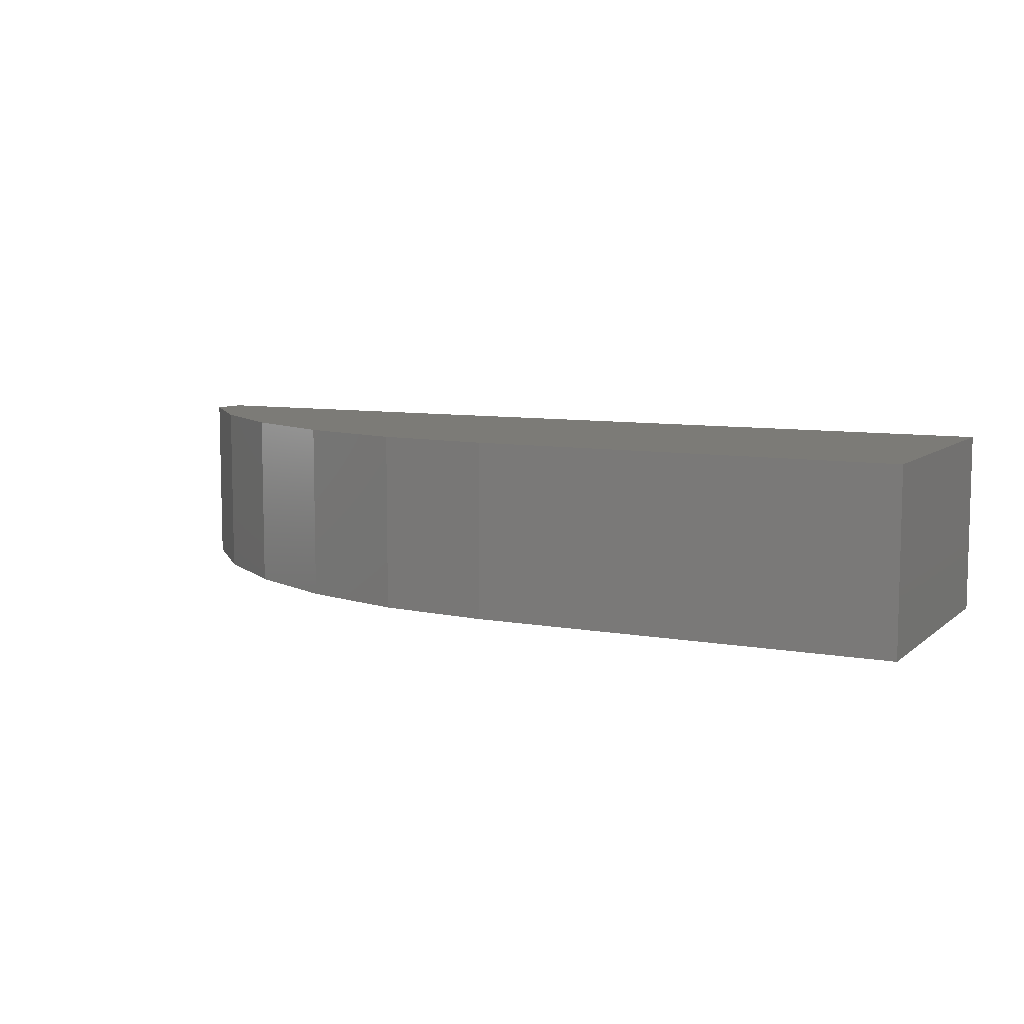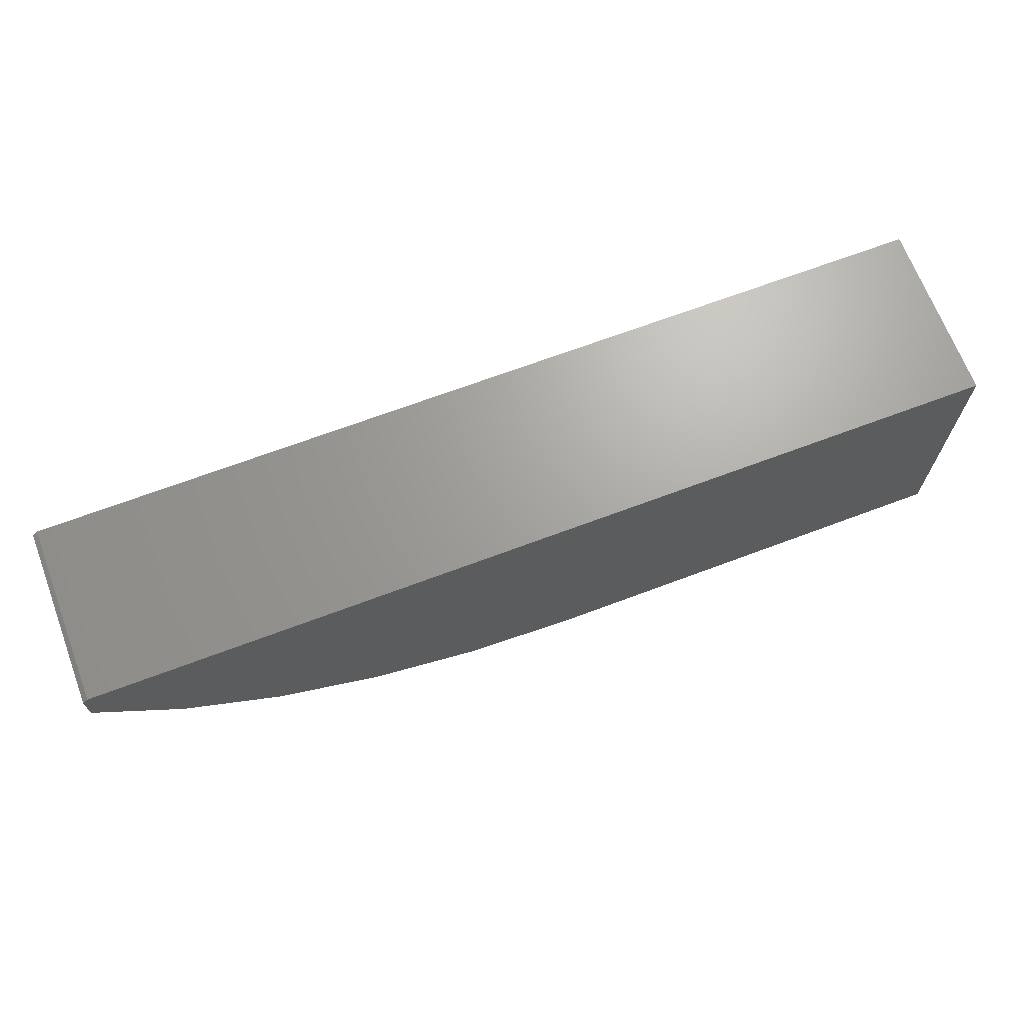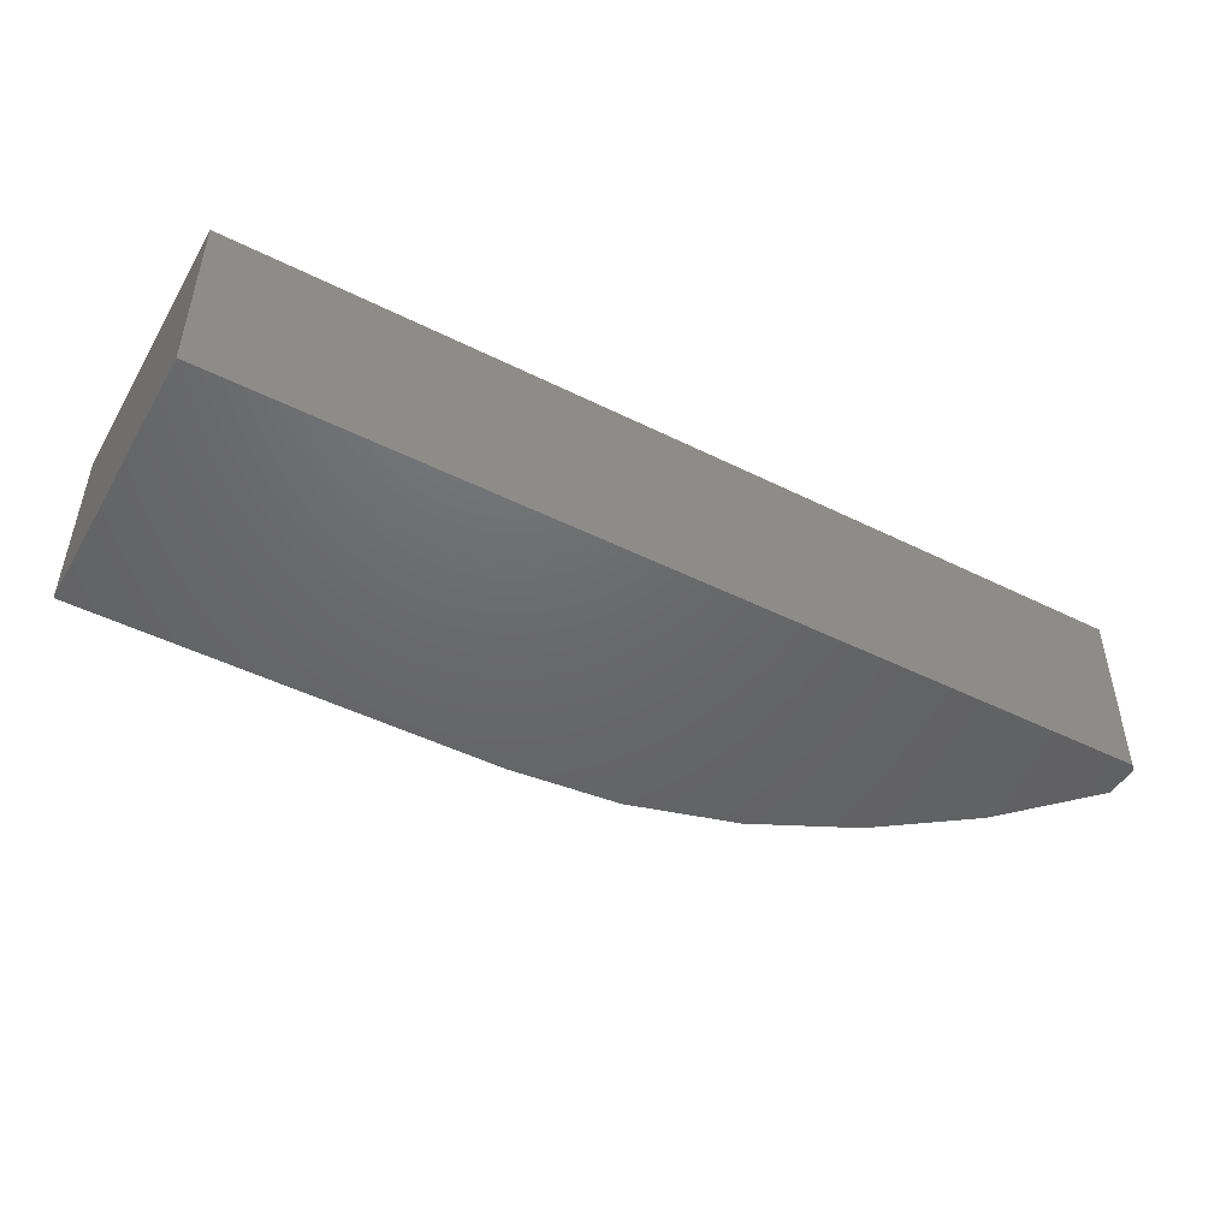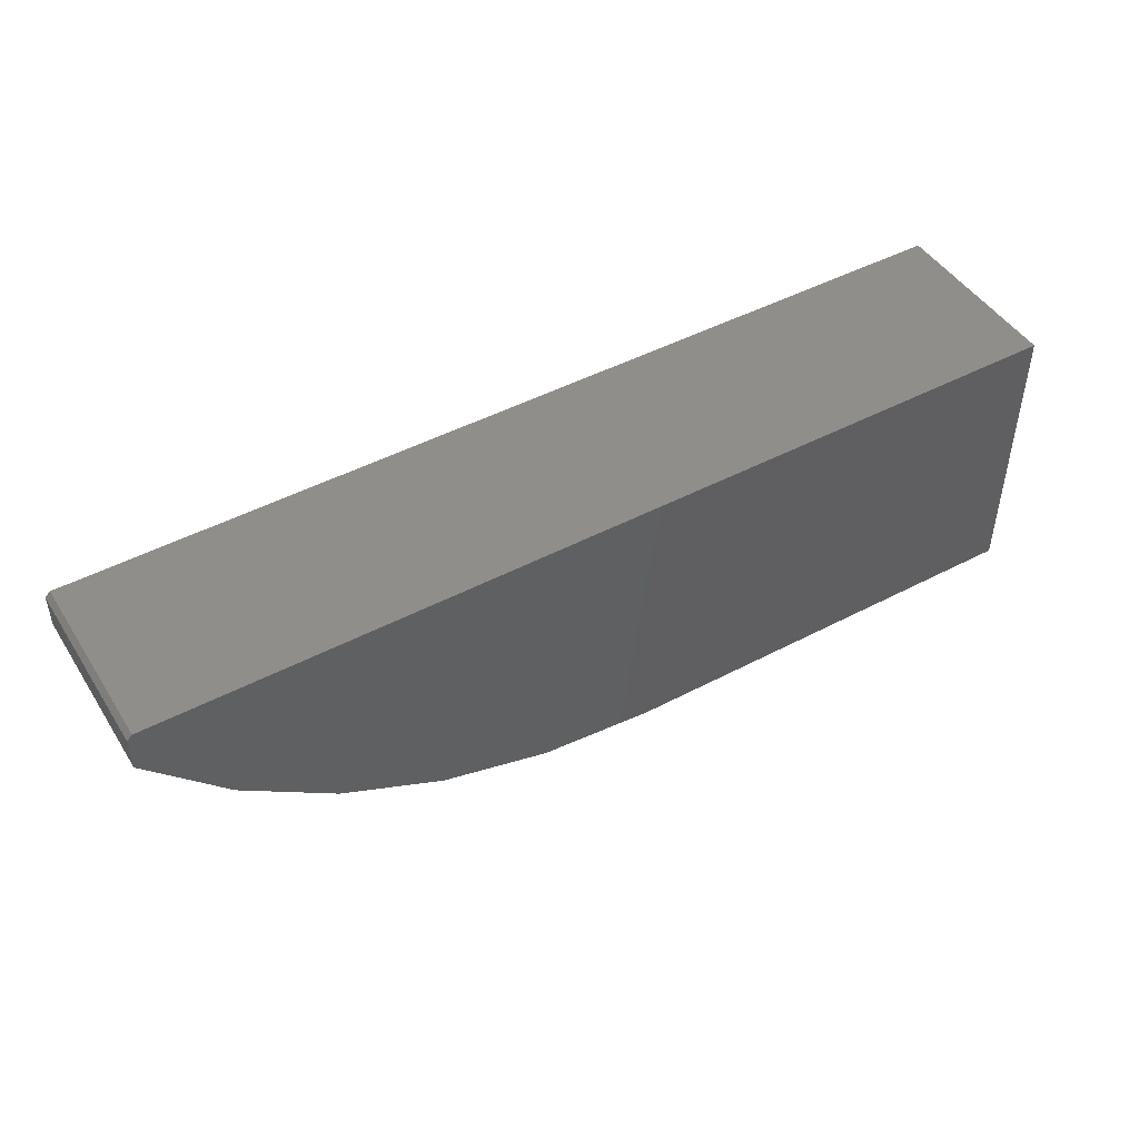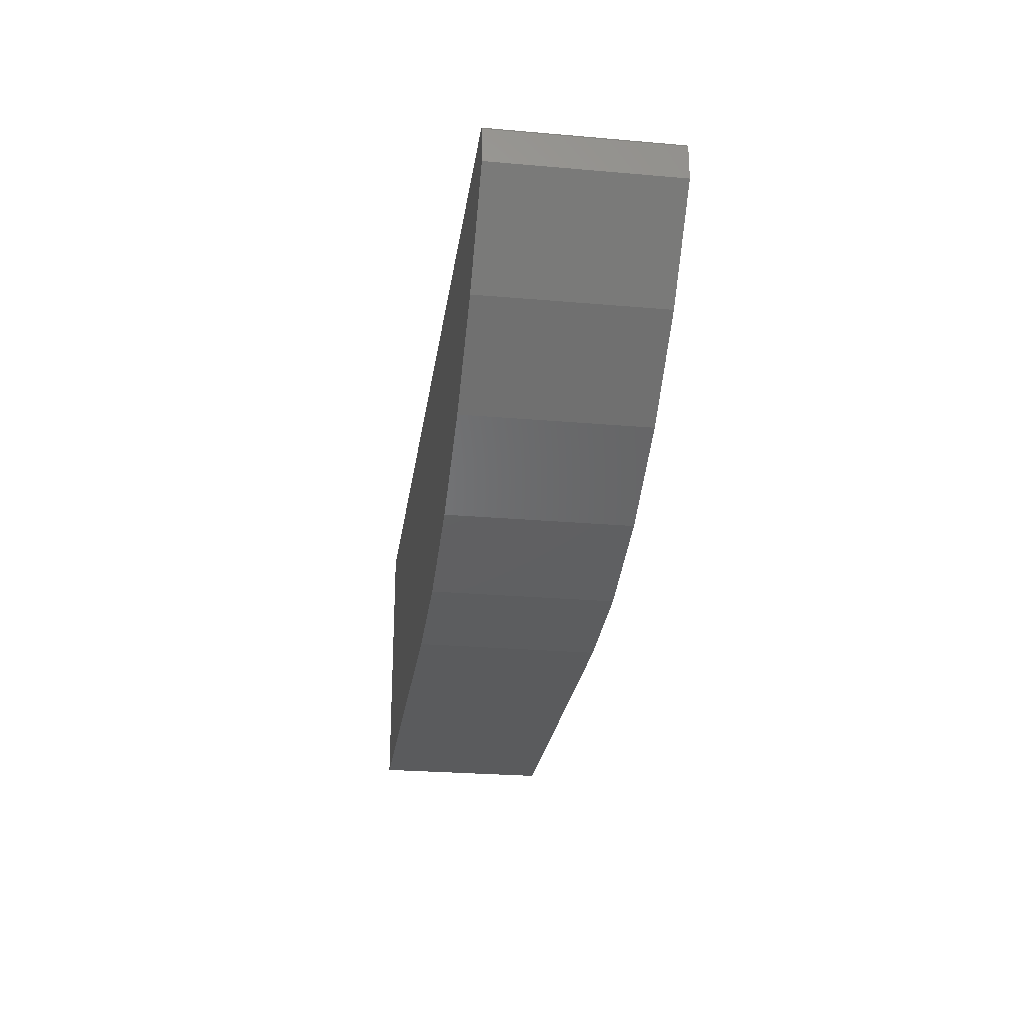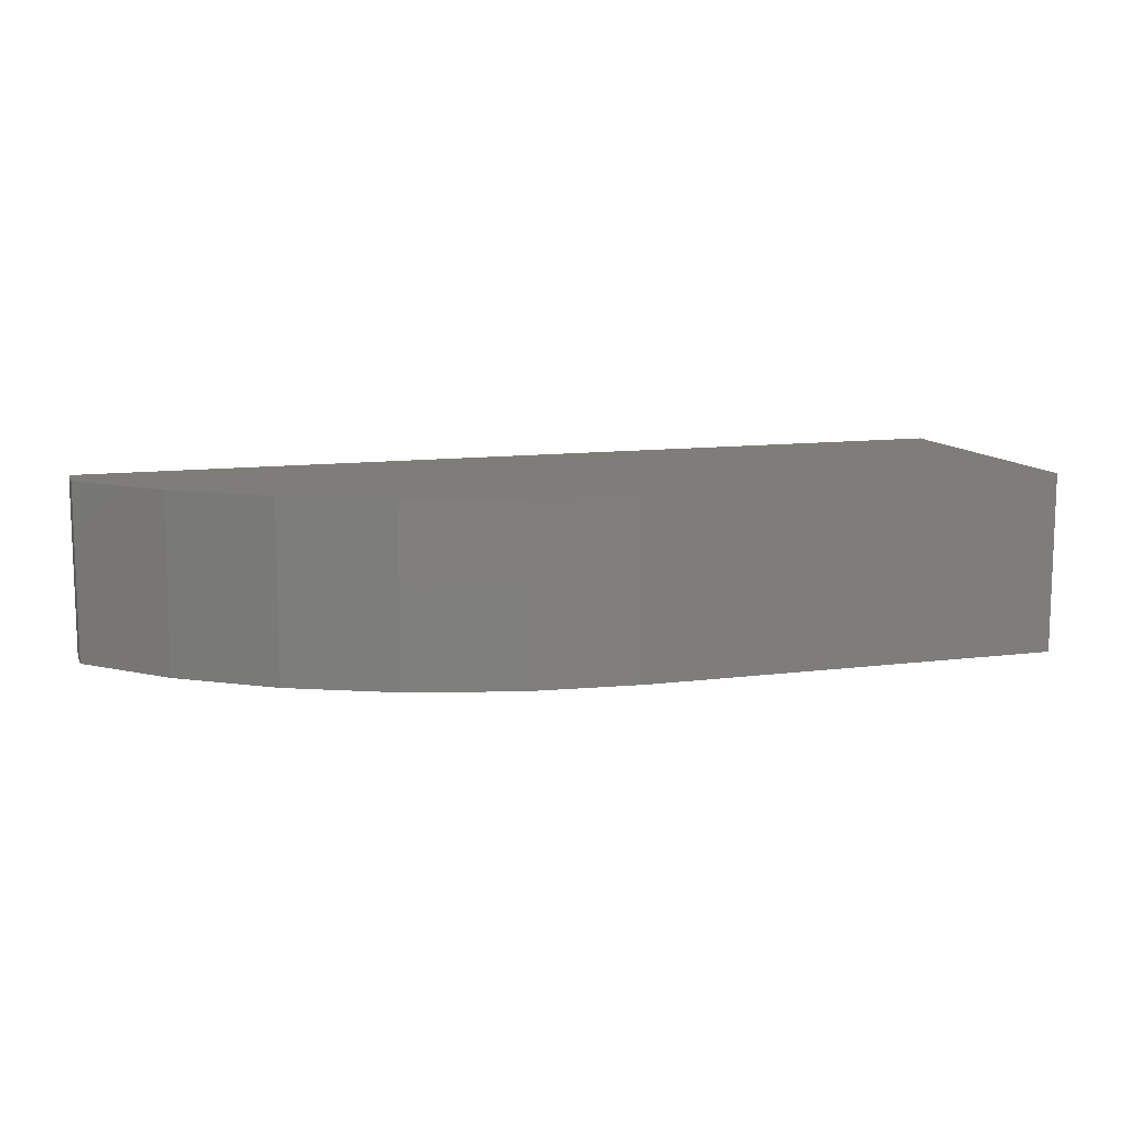
<metadata>
{"format":"stl","ext":"stl","renderer":"f3d","projection":"perspective","resolution":1024,"background":"white","views":[{"elev":8.0,"azim":26.9,"up":"+Z"},{"elev":68.0,"azim":-20.7,"up":"+Y"},{"elev":-47.4,"azim":150.7,"up":"+Z"},{"elev":46.8,"azim":-30.9,"up":"+Y"},{"elev":-25.8,"azim":-97.9,"up":"+Y"},{"elev":11.1,"azim":-17.7,"up":"+Z"}]}
</metadata>
<code>
# stl→obj: 20 verts, 36 faces
v 0.6562 0.4264 0.2734
v -0.7422 0.4264 0.2734
v -0.75 0.4186 0.2734
v 0.6562 -0.002878 0.2734
v -0.75 0.3672 0.2734
v -0.6313 0.2402 0.2734
v -0.4916 0.1368 0.2734
v -0.3355 0.06024 0.2734
v -0.1682 0.01318 0.2734
v 0.004934 -0.002878 0.2734
v -0.75 0.4186 0
v -0.7422 0.4264 0
v 0.6562 0.4264 0
v 0.6562 -0.002878 0
v 0.004934 -0.002878 0
v -0.1682 0.01318 0
v -0.3355 0.06024 0
v -0.4916 0.1368 0
v -0.6313 0.2402 0
v -0.75 0.3672 0
f 1 2 3
f 4 1 3
f 4 3 5
f 4 5 6
f 4 6 7
f 4 7 8
f 4 8 9
f 4 9 10
f 11 12 13
f 14 15 16
f 14 16 17
f 14 17 18
f 14 18 19
f 14 19 20
f 14 20 11
f 14 11 13
f 11 20 3
f 3 20 5
f 1 13 2
f 2 13 12
f 12 11 2
f 2 11 3
f 4 14 1
f 1 14 13
f 10 15 4
f 4 15 14
f 15 10 16
f 16 10 9
f 16 9 17
f 17 9 8
f 17 8 18
f 18 8 7
f 18 7 19
f 19 7 6
f 19 6 20
f 20 6 5

</code>
